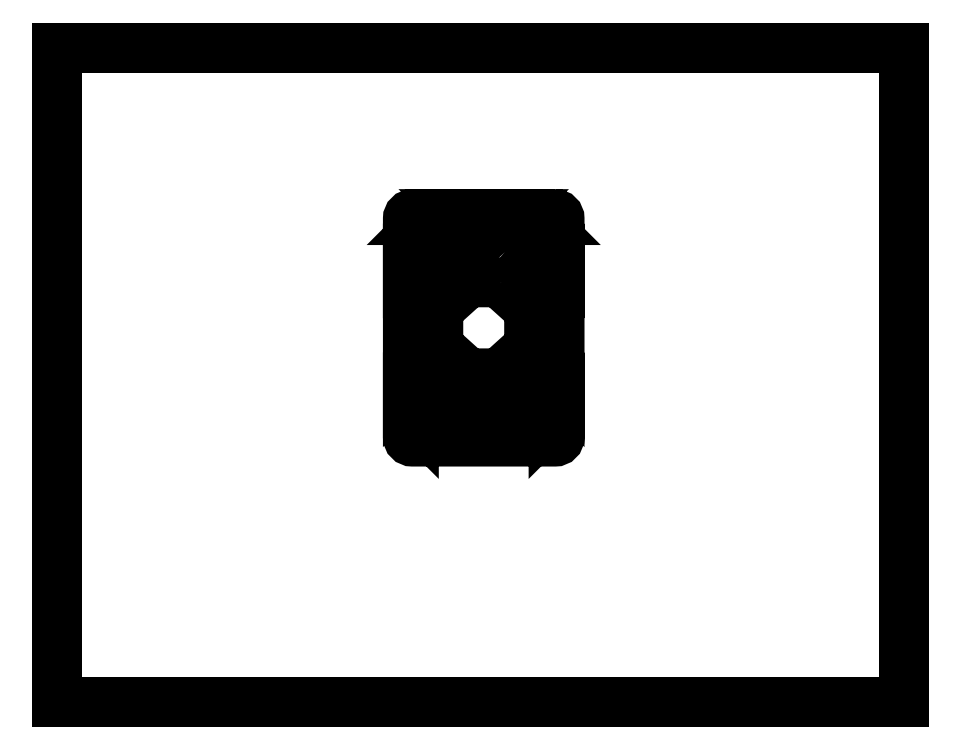
<metadata>
{"format":"dxf","ext":"dxf","renderer":"ezdxf+matplotlib","layout":"modelspace","background":"white","min_lineweight":24,"dpi":150}
</metadata>
<code>
0
SECTION
2
ENTITIES
0
LINE
8
0
10
0
20
0
30
0
11
0
21
17
31
0
0
LINE
8
0
10
0
20
0
30
0
11
22
21
0
31
0
0
LINE
8
0
10
0
20
17
30
0
11
22
21
17
31
0
0
LINE
8
0
10
22
20
0
30
0
11
22
21
17
31
0
0
CIRCLE
8
02___PRT_ALL_AXES
10
9.593
20
9.134
30
0
40
0.05906
0
CIRCLE
8
02___PRT_ALL_AXES
10
10.48
20
8.243
30
0
40
0.05906
0
CIRCLE
8
02___PRT_ALL_AXES
10
10.48
20
11.21
30
0
40
0.05906
0
CIRCLE
8
02___PRT_ALL_AXES
10
9.593
20
10.32
30
0
40
0.05906
0
CIRCLE
8
02___PRT_ALL_AXES
10
11.66
20
8.243
30
0
40
0.05906
0
CIRCLE
8
02___PRT_ALL_AXES
10
12.55
20
9.134
30
0
40
0.05906
0
CIRCLE
8
02___PRT_ALL_AXES
10
12.55
20
10.31
30
0
40
0.05906
0
CIRCLE
8
02___PRT_ALL_AXES
10
11.66
20
11.21
30
0
40
0.05906
0
LWPOLYLINE
8
0
90
       32
70
     1
43
0
10
12.92
20
12.68
10
12.4
20
12.68
10
12.55
20
12.52
10
11.57
20
12.52
10
11.72
20
12.68
10
10.43
20
12.68
10
10.58
20
12.52
10
9.6
20
12.52
10
9.753
20
12.68
10
9.223
20
12.68
42
0.4142
10
9.105
20
12.56
10
9.105
20
11.54
10
9.258
20
11.69
10
9.258
20
10.71
10
9.105
20
10.87
10
9.105
20
8.194
10
9.258
20
8.347
10
9.258
20
7.367
10
9.105
20
7.52
10
9.105
20
6.89
42
0.4142
10
9.223
20
6.772
10
12.92
20
6.772
42
0.4142
10
13.04
20
6.89
10
13.04
20
7.52
10
12.89
20
7.367
10
12.89
20
8.347
10
13.04
20
8.194
10
13.04
20
10.87
10
12.89
20
10.71
10
12.89
20
11.69
10
13.04
20
11.54
10
13.04
20
12.56
42
0.4142
0
LWPOLYLINE
8
0
90
        8
70
     1
43
0
10
12.37
20
8.434
10
11.62
20
7.757
42
0.2122
10
11.58
20
7.669
10
11.58
20
7.363
42
0.4142
10
11.7
20
7.244
10
12.45
20
7.244
42
0.4142
10
12.57
20
7.363
10
12.57
20
8.347
42
0.6498
0
LWPOLYLINE
8
0
90
        8
70
     1
43
0
10
9.578
20
8.347
10
9.578
20
7.363
42
0.4142
10
9.696
20
7.244
10
10.45
20
7.244
42
0.4142
10
10.56
20
7.363
10
10.56
20
7.669
42
0.2122
10
10.53
20
7.757
10
9.775
20
8.434
42
0.6498
0
LWPOLYLINE
8
0
90
       16
70
     1
43
0
10
11.5
20
10.88
10
12.22
20
10.23
42
-0.2122
10
12.25
20
10.14
10
12.25
20
9.305
42
-0.2122
10
12.22
20
9.217
10
11.5
20
8.572
42
-0.1857
10
11.42
20
8.542
10
10.73
20
8.542
42
-0.1857
10
10.65
20
8.572
10
9.932
20
9.217
42
-0.2122
10
9.893
20
9.305
10
9.893
20
10.14
42
-0.2122
10
9.932
20
10.23
10
10.65
20
10.88
42
-0.1857
10
10.73
20
10.91
10
11.42
20
10.91
42
-0.1857
0
LWPOLYLINE
8
0
90
        8
70
     1
43
0
10
11.62
20
11.69
10
12.37
20
11.01
42
0.6498
10
12.57
20
11.1
10
12.57
20
12.09
42
0.4142
10
12.45
20
12.21
10
11.7
20
12.21
42
0.4142
10
11.58
20
12.09
10
11.58
20
11.78
42
0.2122
0
LWPOLYLINE
8
0
90
        8
70
     1
43
0
10
10.45
20
12.21
10
9.696
20
12.21
42
0.4142
10
9.578
20
12.09
10
9.578
20
11.1
42
0.6498
10
9.775
20
11.01
10
10.53
20
11.69
42
0.2122
10
10.56
20
11.78
10
10.56
20
12.09
42
0.4142
0
ENDSEC
0
EOF

</code>
